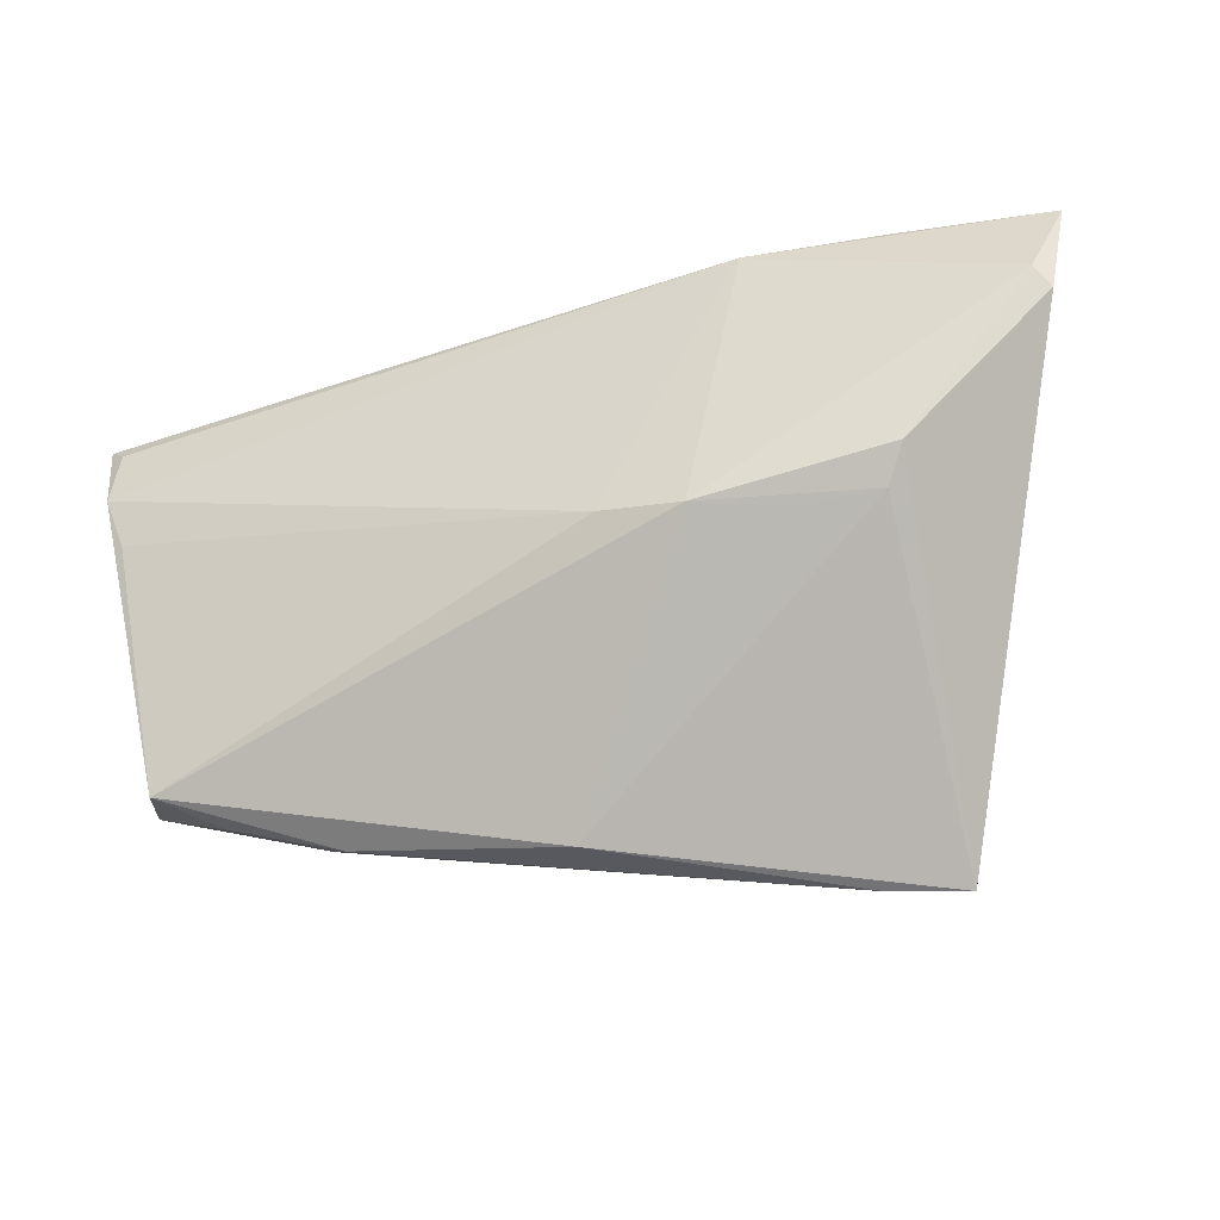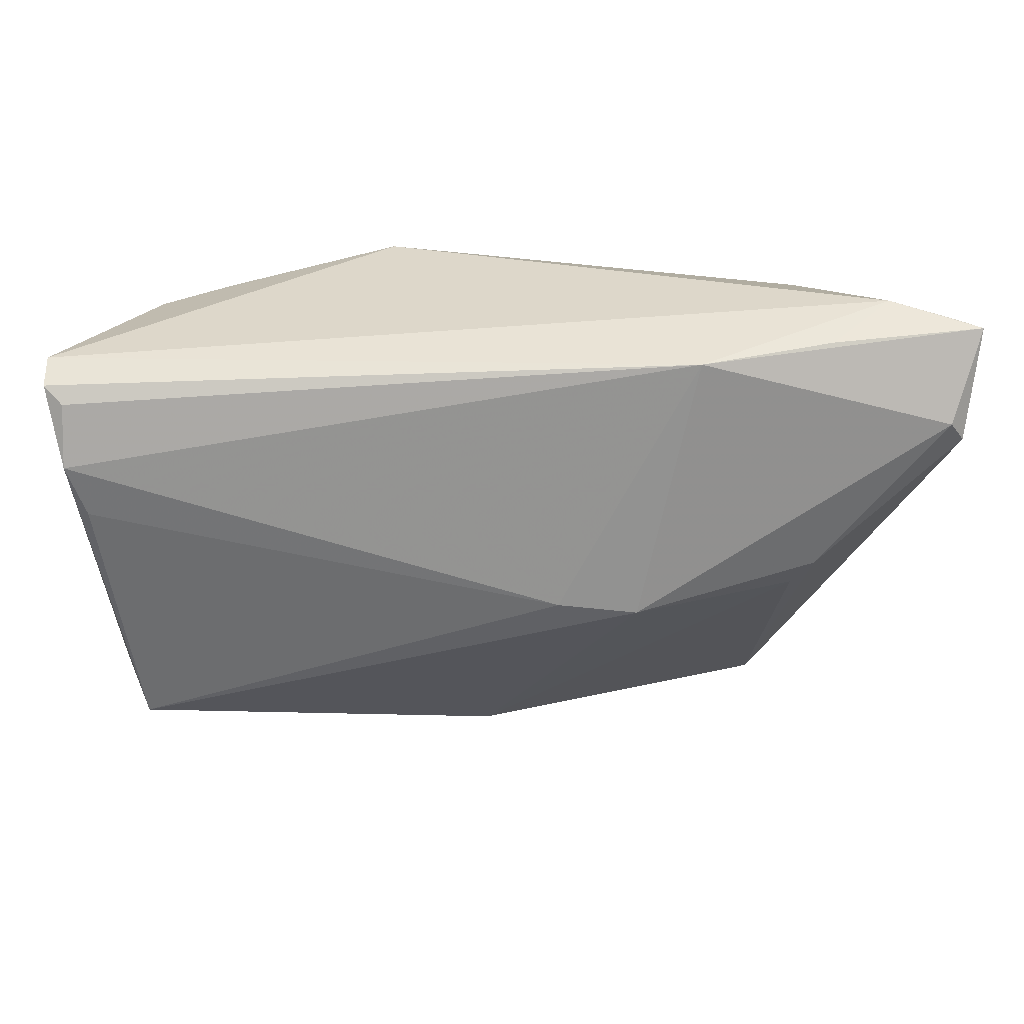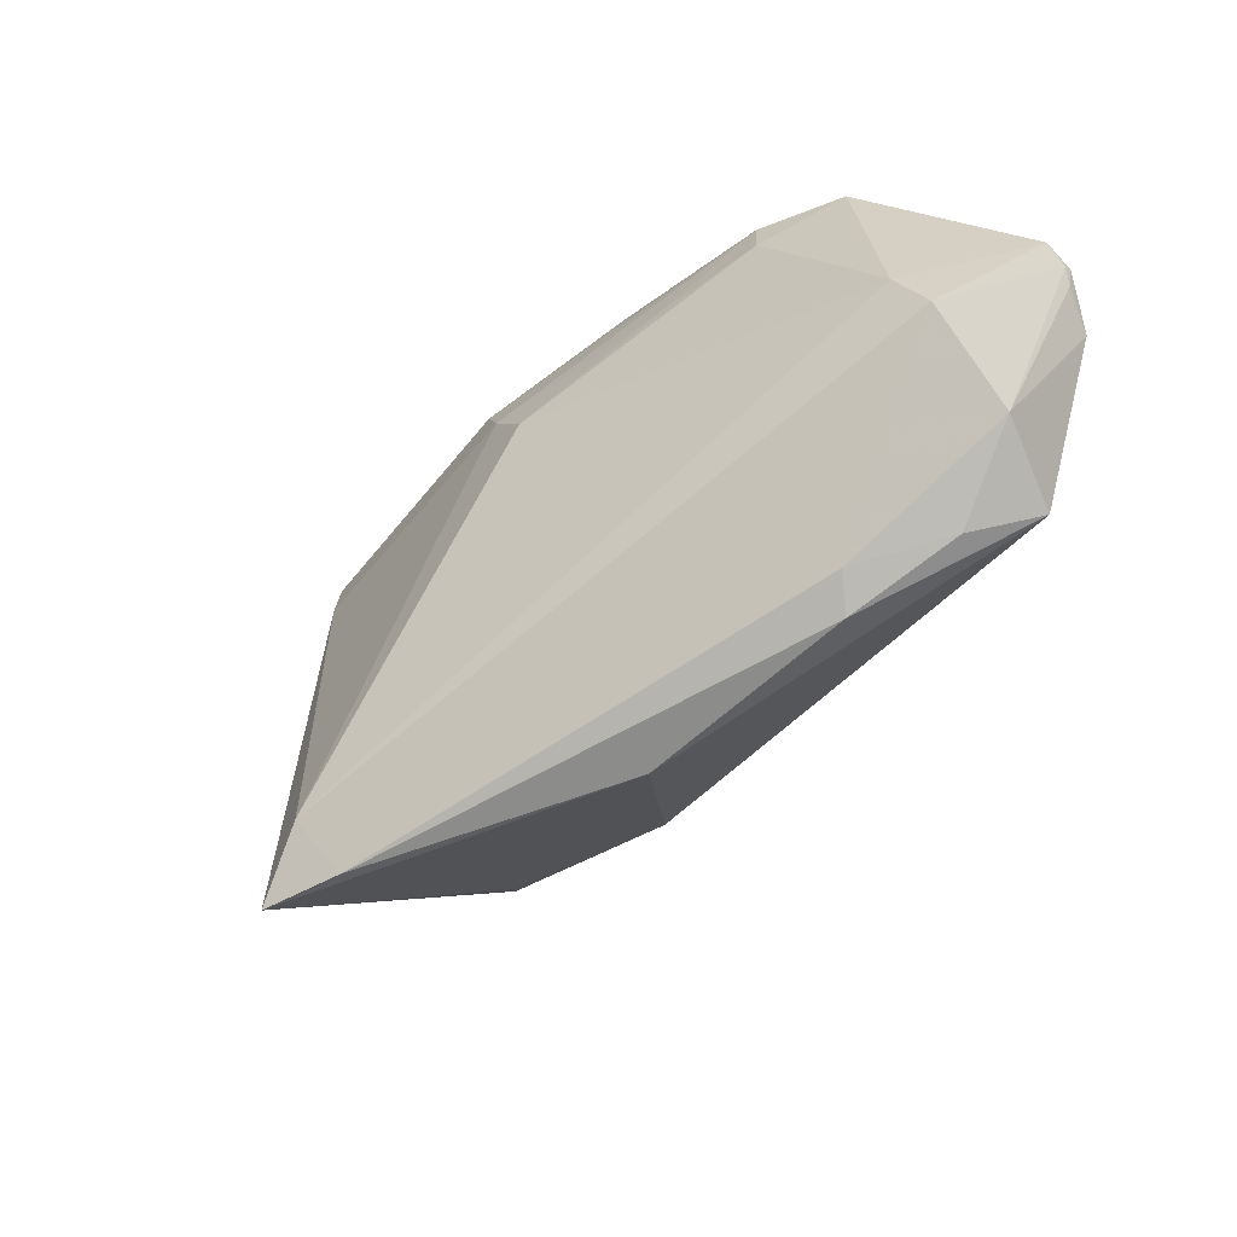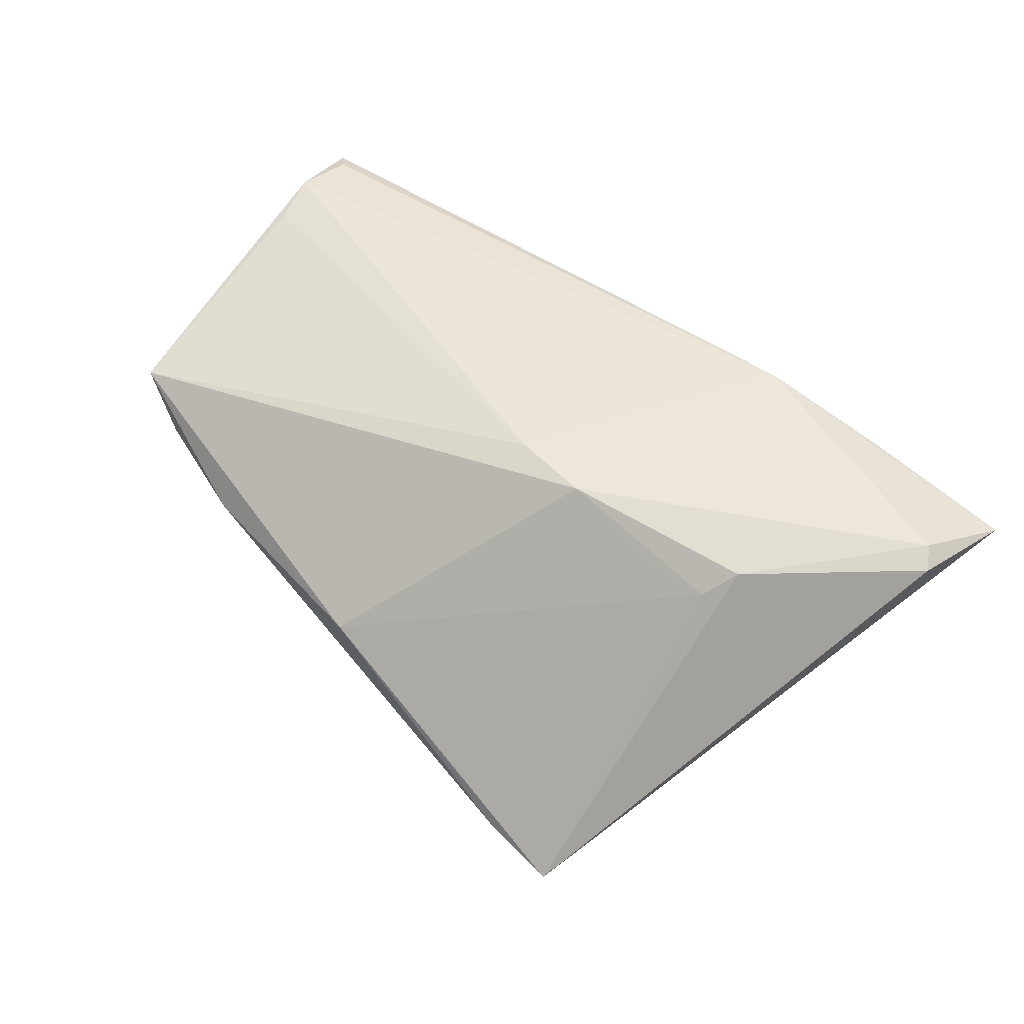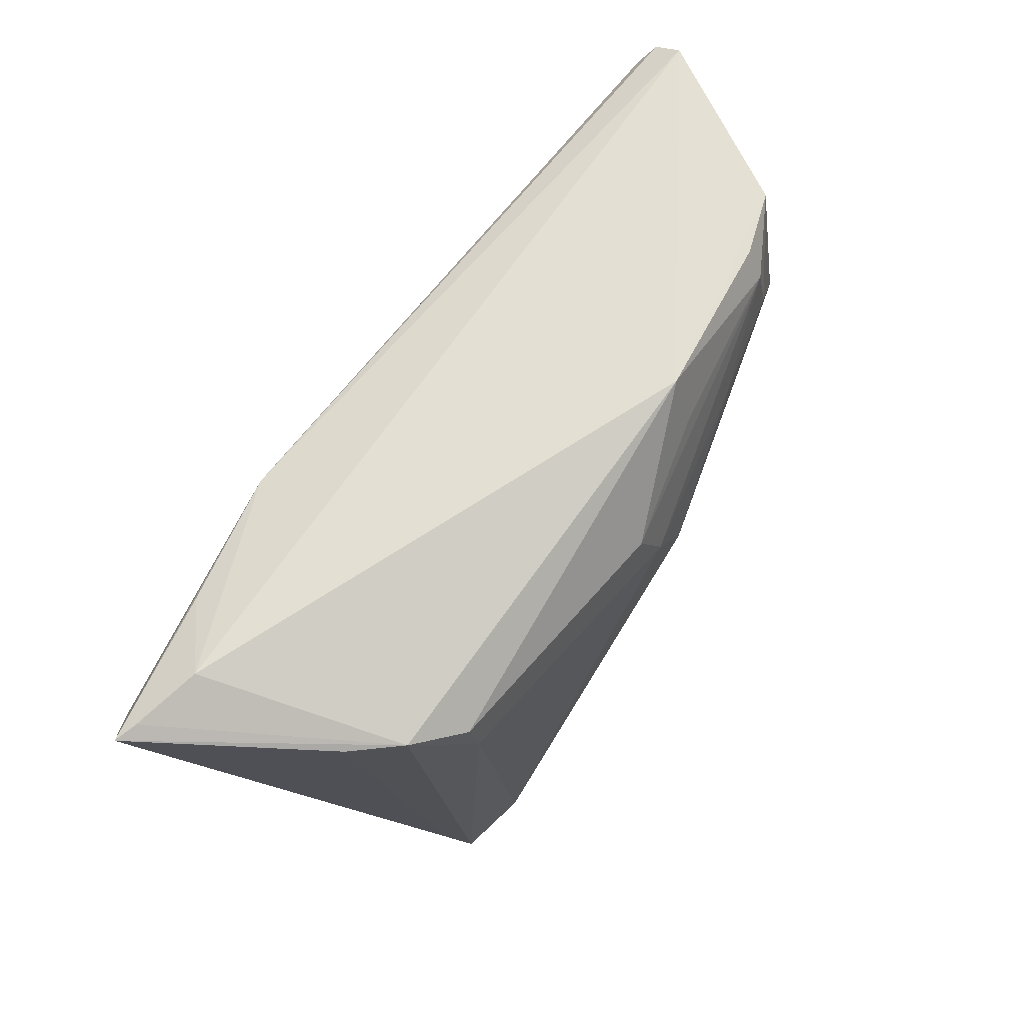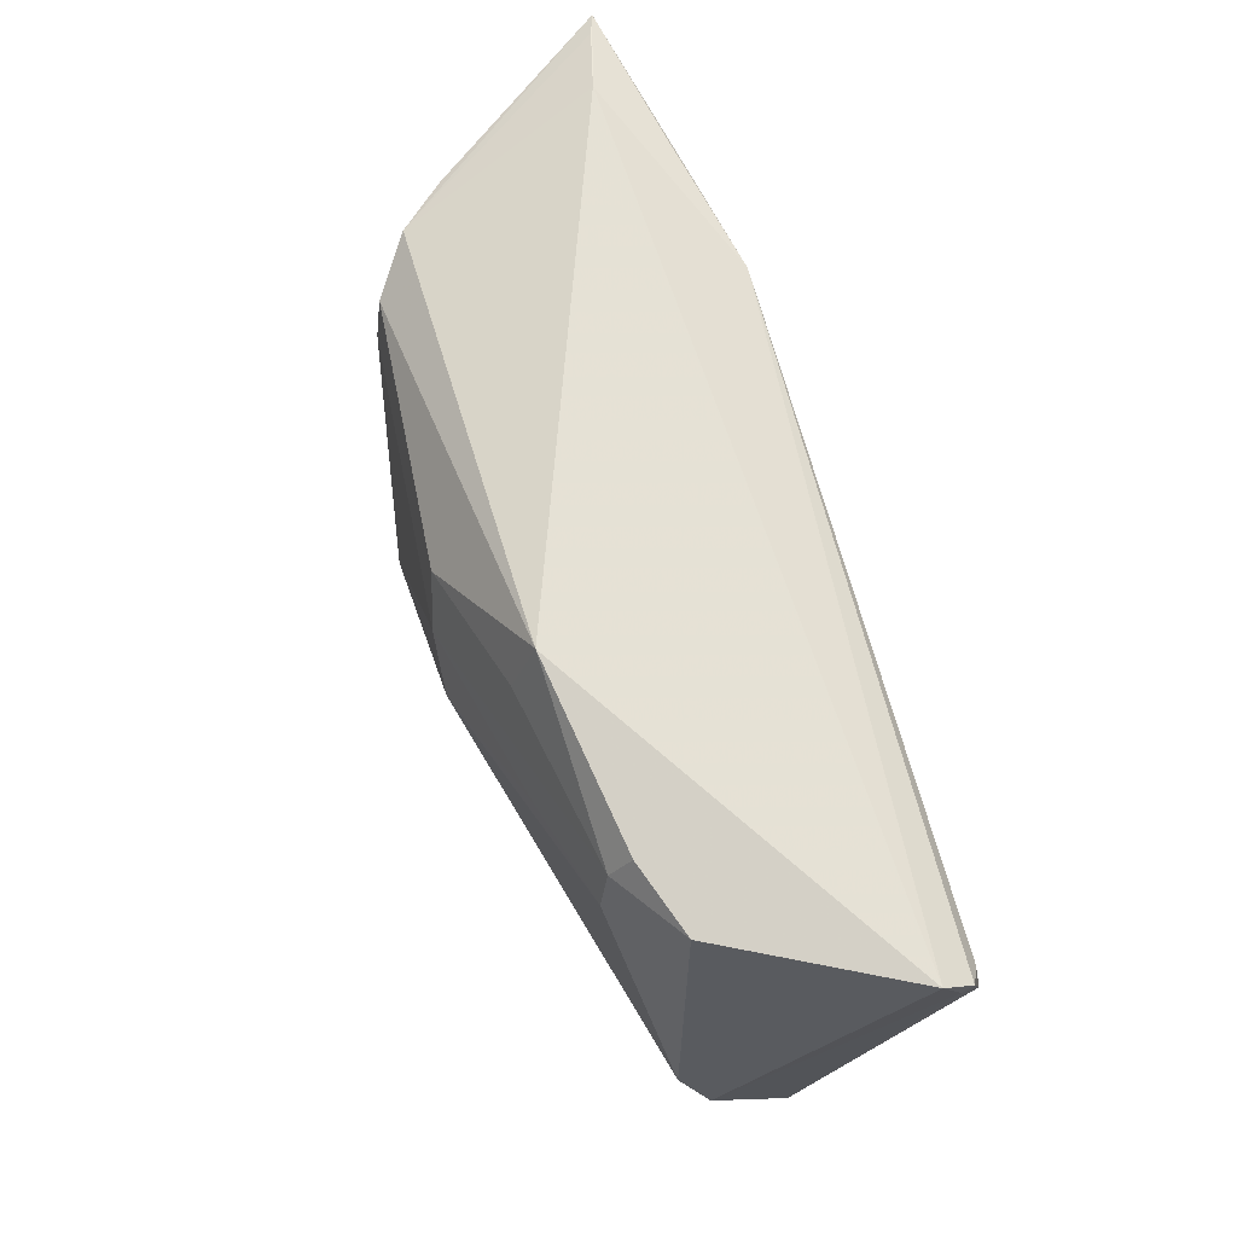
<metadata>
{"format":"obj","ext":"obj","renderer":"f3d","projection":"perspective","resolution":1024,"background":"white","views":[{"elev":-36.6,"azim":18.3,"up":"+Y"},{"elev":23.9,"azim":-1.3,"up":"+Y"},{"elev":-56.3,"azim":-132.6,"up":"+Y"},{"elev":50.7,"azim":41.9,"up":"+Z"},{"elev":70.8,"azim":125.0,"up":"+Y"},{"elev":64.9,"azim":-107.6,"up":"+Y"}]}
</metadata>
<code>
v 0.0007271 0.02232 -0.01955
v 0.03189 0.02458 -0.01632
v -0.05659 0.02347 0.01538
v -0.003397 -0.03056 0.0009409
v 0.03799 0.02965 0.01793
v -0.05229 0.008349 0.01827
v 0.005277 -0.003357 0.02108
v -0.05647 0.02683 0.01316
v -0.05653 0.0245 0.0166
v -0.0543 0.02247 0.01786
v -0.002413 0.01551 -0.02082
v -0.04516 0.0269 -0.00732
v 0.02591 -0.004768 0.01692
v 0.02574 -0.03274 -0.01446
v -0.03137 -0.02559 0.0002828
v -0.006988 0.008972 -0.02108
v 0.01505 -0.004516 0.02108
v 0.04241 0.02758 -0.006468
v -0.0368 0.01846 -0.01353
v -0.02423 0.01652 -0.01643
v -0.05455 0.01479 0.01916
v -0.02852 -0.02788 0.003509
v -0.04149 -0.02446 0.006567
v -0.04795 -0.02251 0.01222
v 0.03491 -0.03278 -0.01738
v 0.03706 -0.02522 -0.01469
v 0.0374 0.0005618 0.01774
v 0.03499 -0.003264 0.01518
v -0.03621 0.02478 -0.01254
v -0.05615 0.01987 0.01578
v 0.02193 0.02811 0.02108
v 0.04557 0.03278 0.01161
v 0.05283 0.01939 0.01887
v -0.04991 -0.004289 -0.009419
v -0.05193 -0.01904 0.002829
v -0.03667 0.0284 -0.01019
v 0.0314 0.01888 -0.01721
v 0.05462 0.01699 0.01757
v -0.01528 0.03278 -0.01307
v 0.03769 0.02746 -0.01188
v 0.05659 0.0303 0.01494
v -0.01526 0.02575 -0.01578
v -0.05208 -0.008218 -0.006436
v 0.02746 -0.02685 -0.01974
v 0.05376 0.03096 0.01391
f 41 38 25
f 10 31 9
f 32 40 39
f 41 31 33
f 33 38 41
f 33 31 17
f 15 43 14
f 17 24 4
f 14 25 4
f 36 39 29
f 29 12 36
f 36 12 39
f 39 12 8
f 8 3 9
f 8 32 39
f 43 3 8
f 9 31 8
f 31 32 8
f 8 34 43
f 12 34 8
f 18 40 41
f 27 25 38
f 27 33 17
f 38 33 27
f 19 16 34
f 19 12 29
f 19 34 12
f 34 16 44
f 43 34 44
f 14 43 44
f 44 25 14
f 21 10 9
f 31 10 21
f 5 31 41
f 41 32 5
f 5 32 31
f 41 40 45
f 45 32 41
f 40 32 45
f 22 15 14
f 14 4 22
f 22 4 24
f 24 21 35
f 43 15 35
f 35 3 43
f 26 25 40
f 40 18 26
f 41 25 26
f 26 18 41
f 28 27 17
f 28 4 25
f 25 27 28
f 29 39 42
f 42 1 29
f 39 1 42
f 29 1 11
f 11 44 16
f 39 40 2
f 2 1 39
f 20 19 29
f 16 19 20
f 29 11 20
f 20 11 16
f 7 24 17
f 17 31 7
f 31 21 7
f 23 22 24
f 24 35 23
f 15 22 23
f 23 35 15
f 3 35 30
f 30 35 21
f 9 3 30
f 30 21 9
f 17 4 13
f 13 28 17
f 4 28 13
f 40 25 37
f 37 2 40
f 25 44 37
f 44 11 37
f 37 11 1
f 1 2 37
f 6 21 24
f 24 7 6
f 6 7 21

</code>
